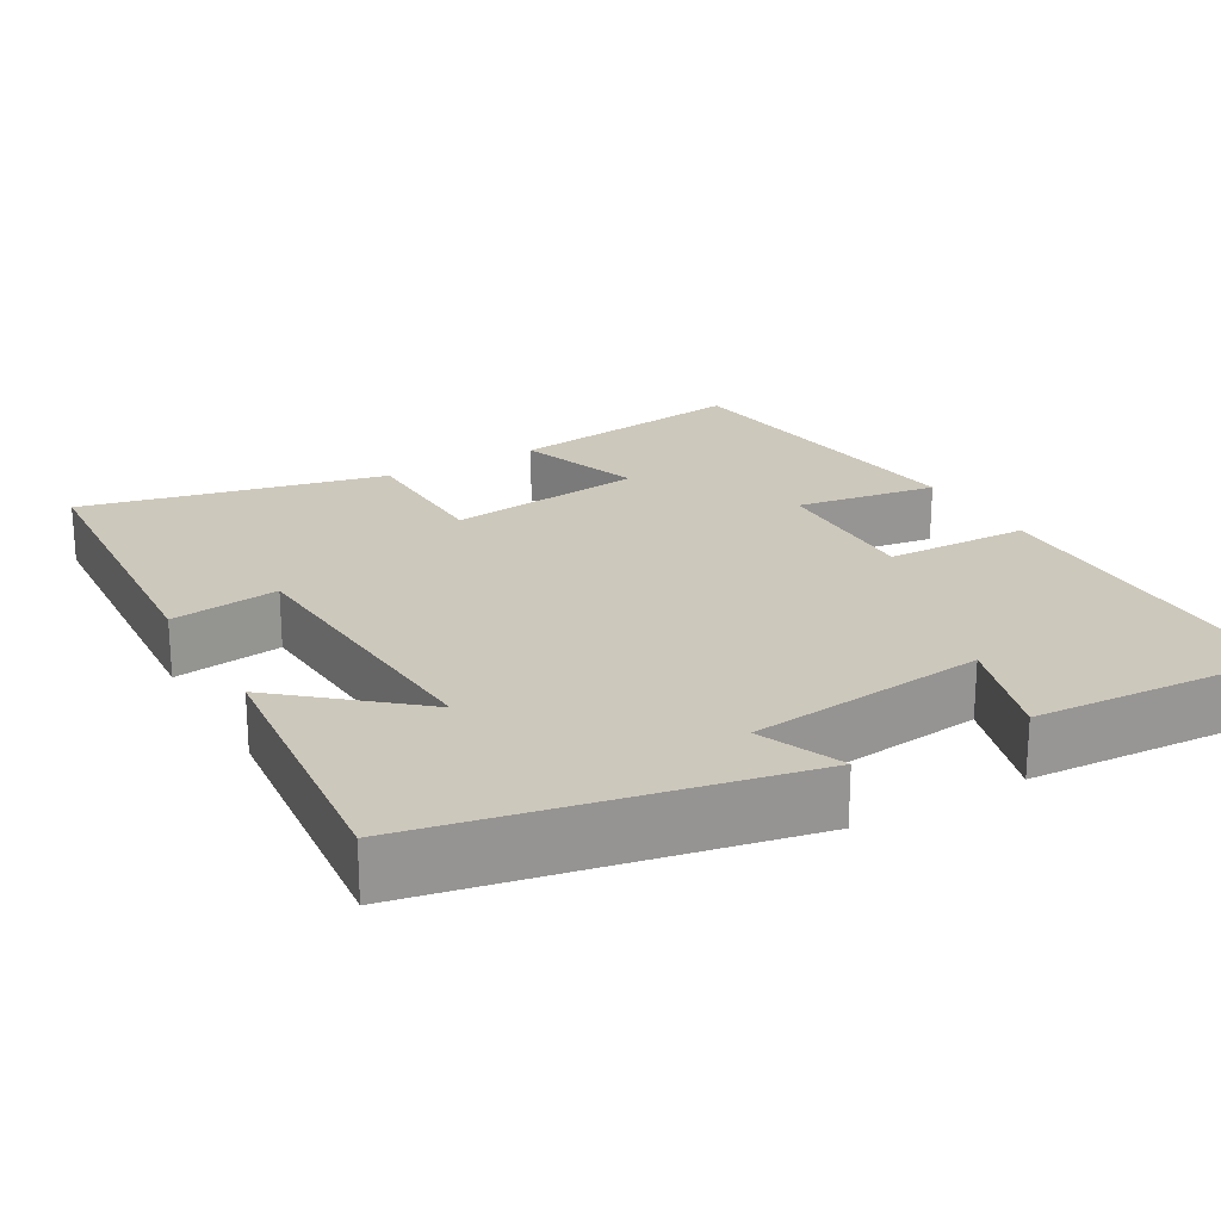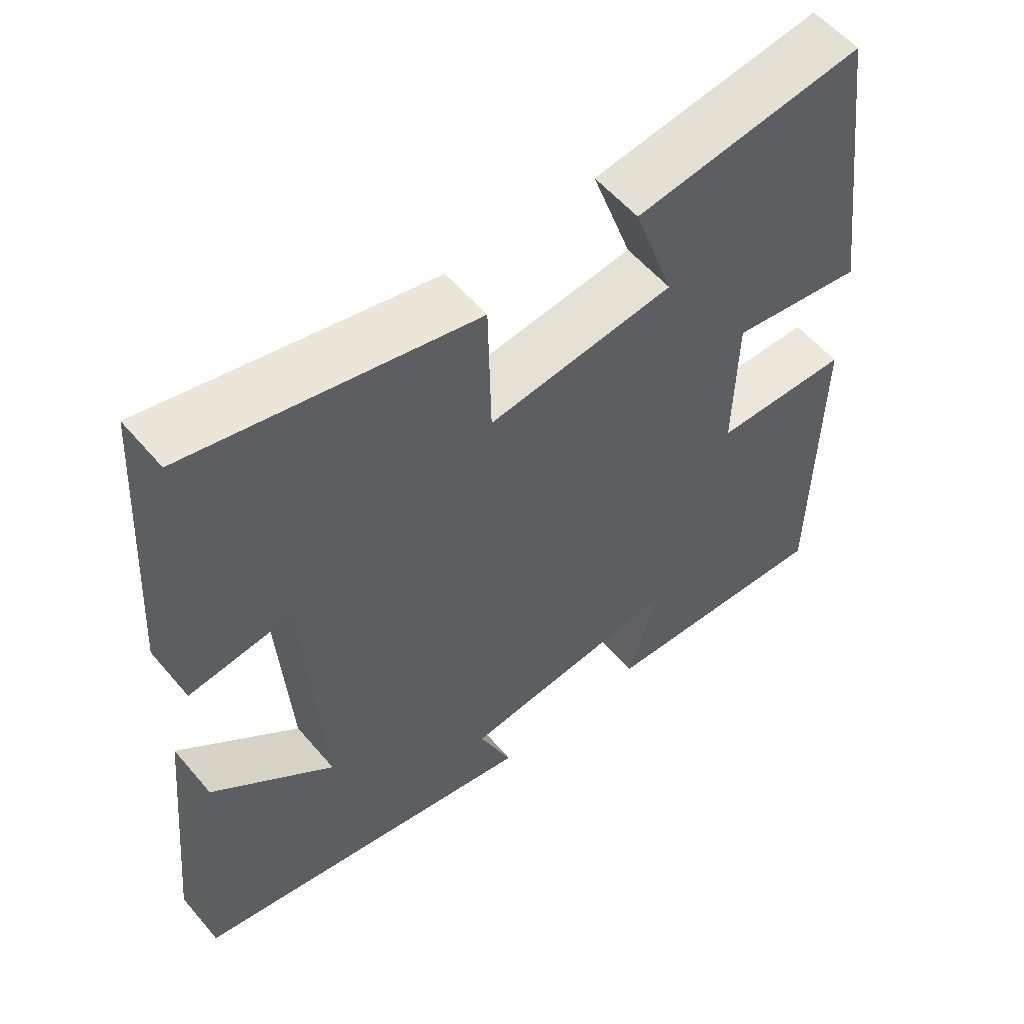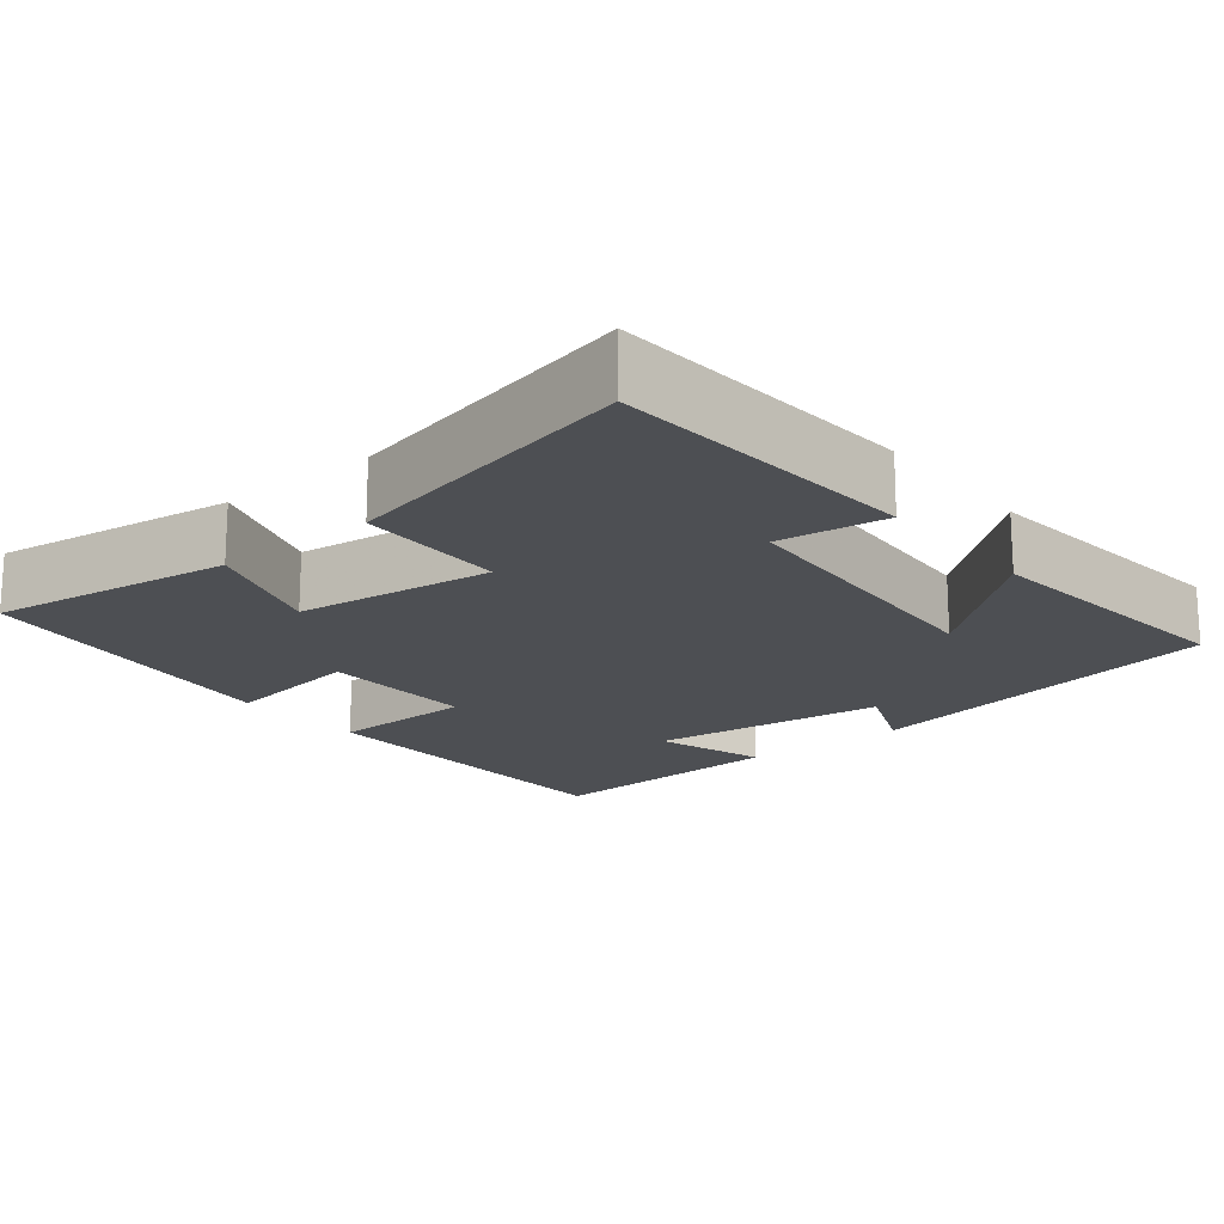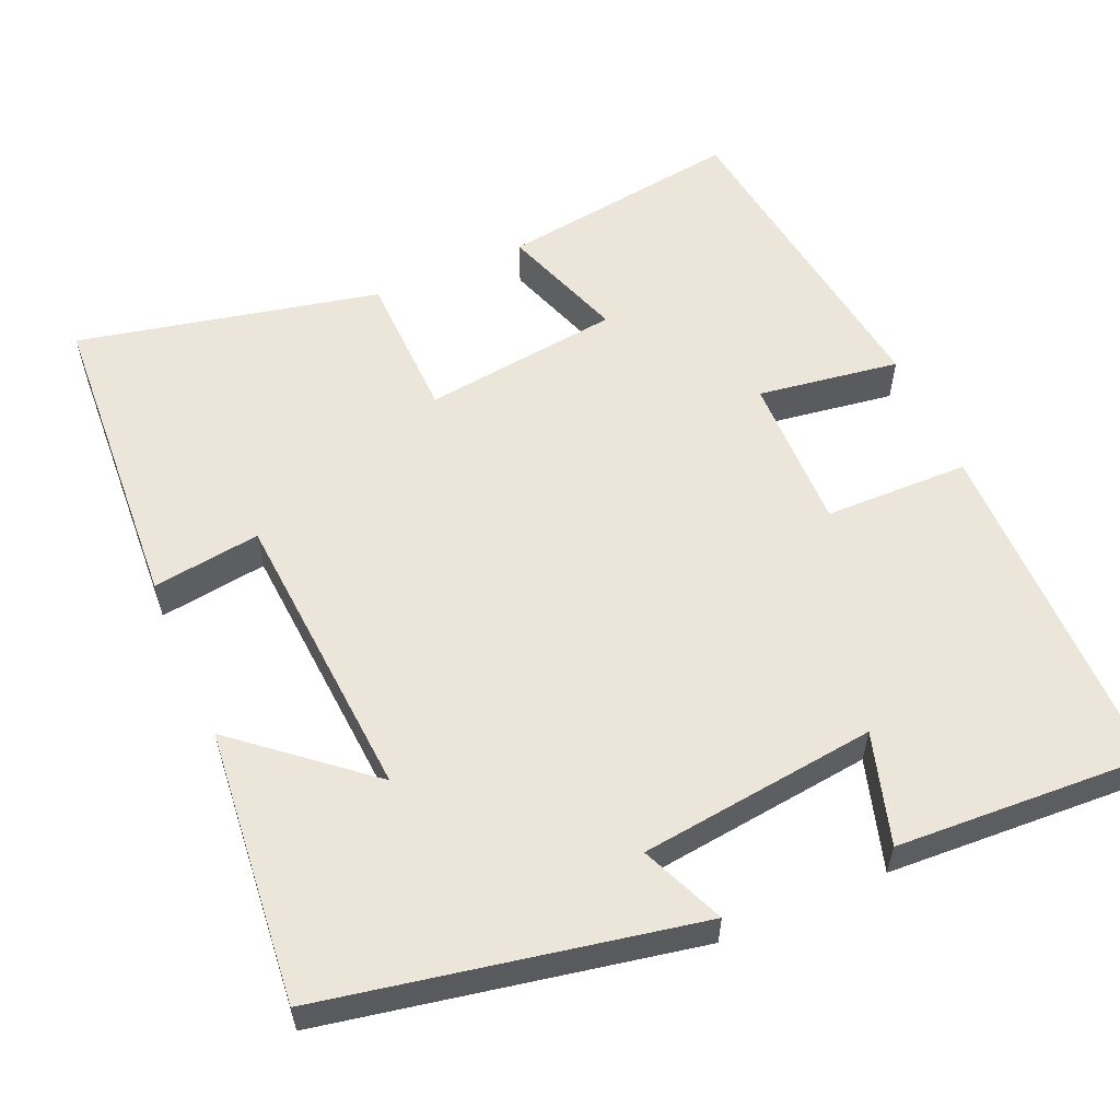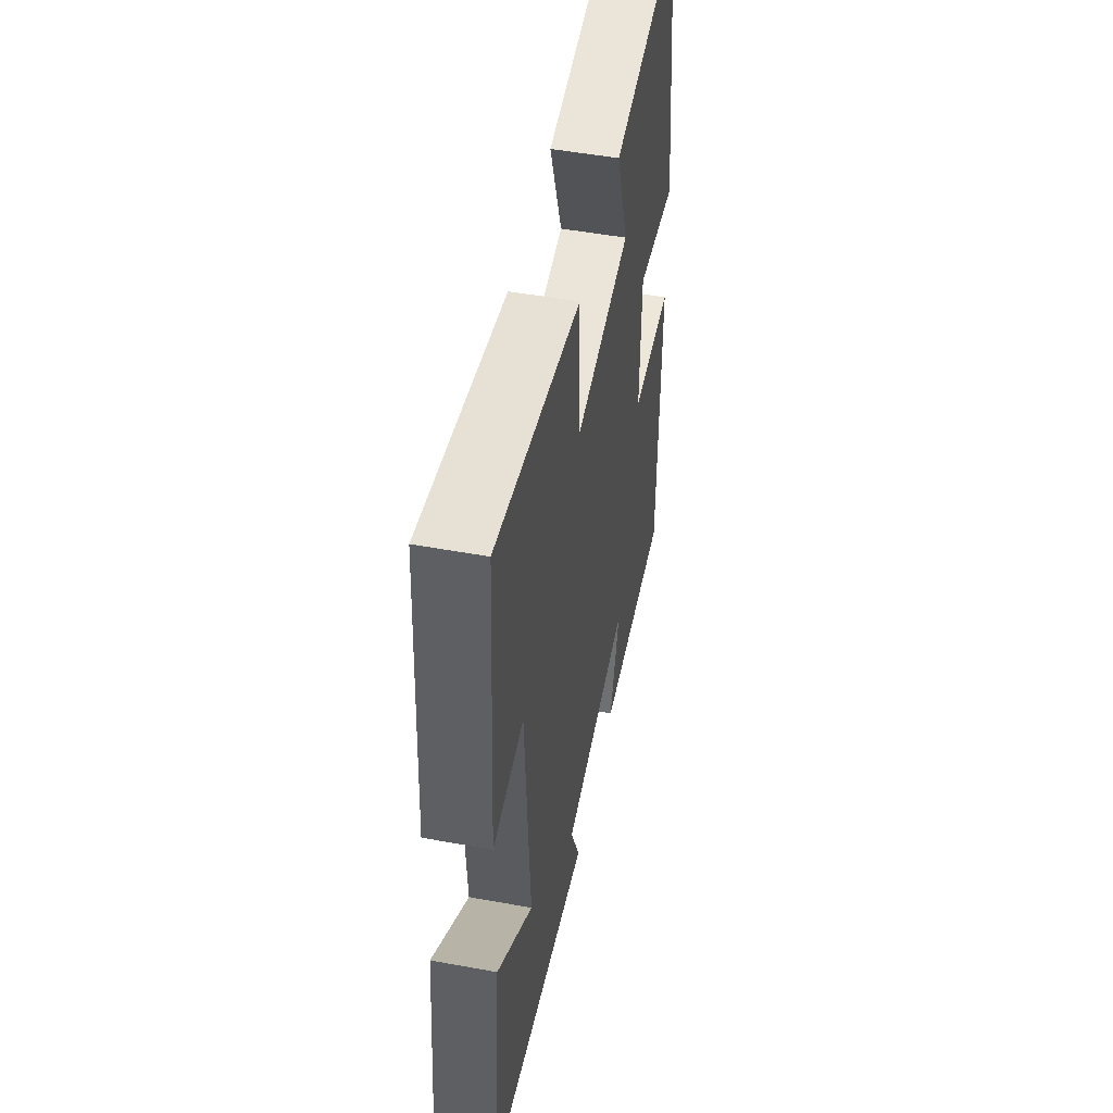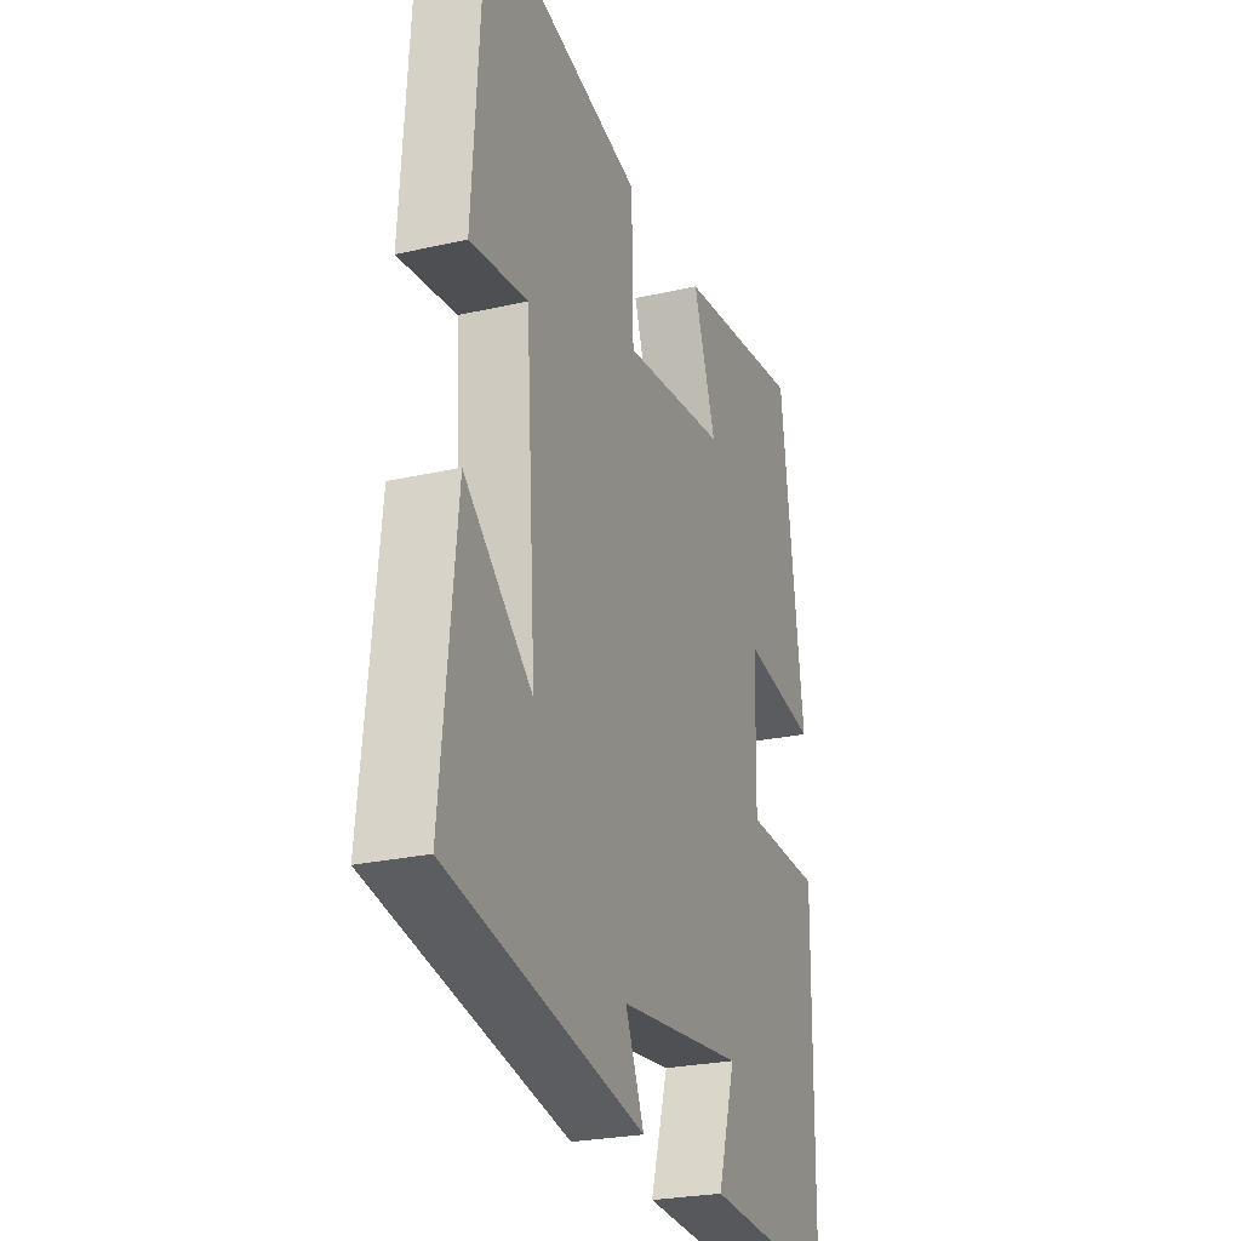
<metadata>
{"format":"obj","ext":"obj","renderer":"f3d","projection":"perspective","resolution":1024,"background":"white","views":[{"elev":22.2,"azim":150.3,"up":"+Y"},{"elev":56.3,"azim":140.3,"up":"+Z"},{"elev":-17.8,"azim":39.1,"up":"+Y"},{"elev":57.2,"azim":156.3,"up":"+Y"},{"elev":50.6,"azim":101.3,"up":"+Z"},{"elev":-25.6,"azim":110.1,"up":"+Z"}]}
</metadata>
<code>
v -0.495 0.07 -0.518
v -0.5 0.07 -0.063
v -0.311 0.07 -0.059
v -0.315 0.07 0.145
v -0.5 0.07 0.117
v -0.443 0.07 0.544
v -0.126 0.07 0.5
v -0.182 0.07 0.338
v 0.076 0.07 0.306
v 0.08 0.07 0.5
v 0.474 0.07 0.587
v 0.5 0.07 0.18
v 0.359 0.07 0.199
v 0.333 0.07 -0.187
v 0.5 0.07 -0.046
v 0.536 0.07 -0.405
v 0.053 0.07 -0.5
v 0.099 0.07 -0.391
v -0.211 0.07 -0.355
v -0.167 0.07 -0.5
v -0.495 0 -0.518
v -0.5 0 -0.063
v -0.311 0 -0.059
v -0.315 0 0.145
v -0.5 0 0.117
v -0.443 0 0.544
v -0.126 0 0.5
v -0.182 0 0.338
v 0.076 0 0.306
v 0.08 0 0.5
v 0.474 0 0.587
v 0.5 0 0.18
v 0.359 0 0.199
v 0.333 0 -0.187
v 0.5 0 -0.046
v 0.536 0 -0.405
v 0.053 0 -0.5
v 0.099 0 -0.391
v -0.211 0 -0.355
v -0.167 0 -0.5
f 1 2 3
f 20 1 3
f 19 20 3
f 18 19 3 4
f 16 17 18
f 15 16 18
f 14 15 18
f 13 14 18 4
f 11 12 13
f 10 11 13
f 9 10 13
f 8 9 13 4
f 6 7 8
f 5 6 8
f 4 5 8
f 23 22 21
f 23 21 40
f 23 40 39
f 24 23 39 38
f 38 37 36
f 38 36 35
f 38 35 34
f 24 38 34 33
f 33 32 31
f 33 31 30
f 33 30 29
f 24 33 29 28
f 28 27 26
f 28 26 25
f 28 25 24
f 1 21 22 2
f 2 22 23 3
f 3 23 24 4
f 4 24 25 5
f 5 25 26 6
f 6 26 27 7
f 7 27 28 8
f 8 28 29 9
f 9 29 30 10
f 10 30 31 11
f 11 31 32 12
f 12 32 33 13
f 13 33 34 14
f 14 34 35 15
f 15 35 36 16
f 16 36 37 17
f 17 37 38 18
f 18 38 39 19
f 19 39 40 20
f 20 40 21 1

</code>
